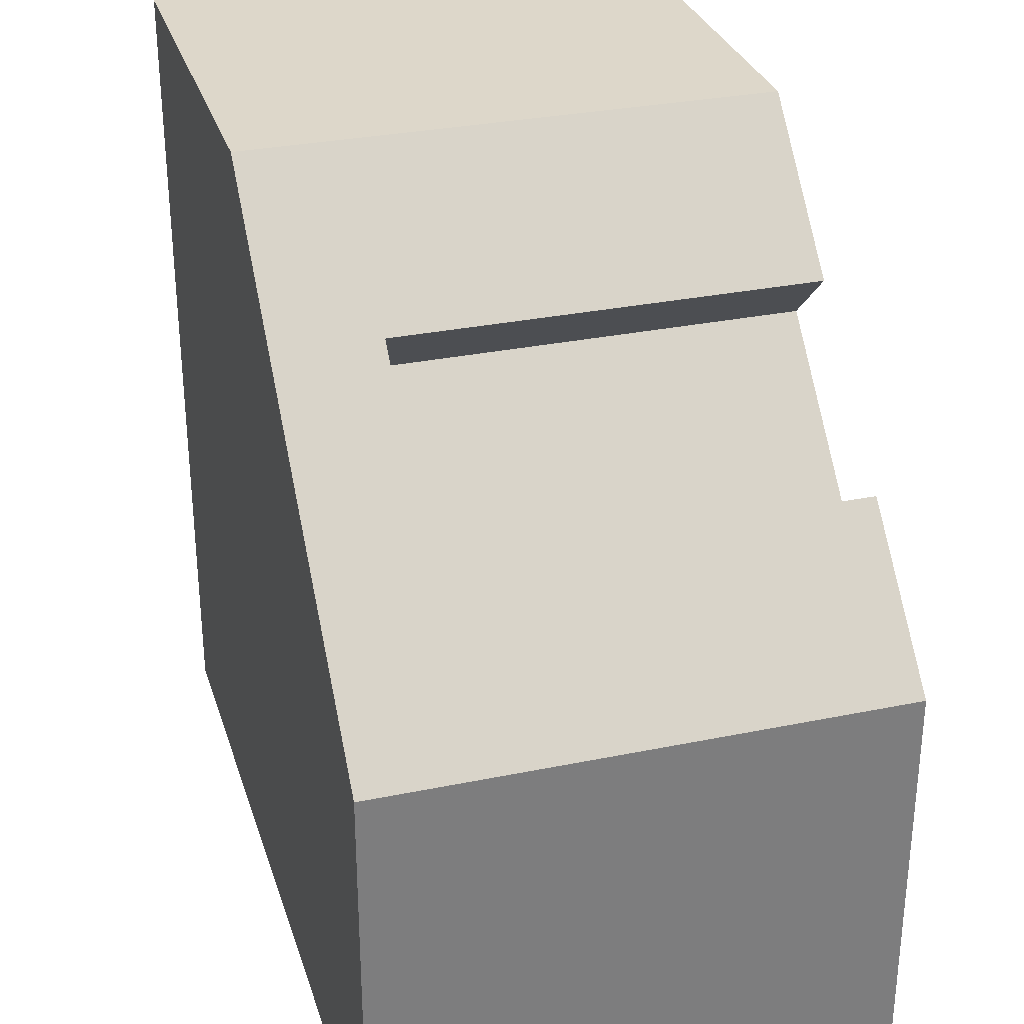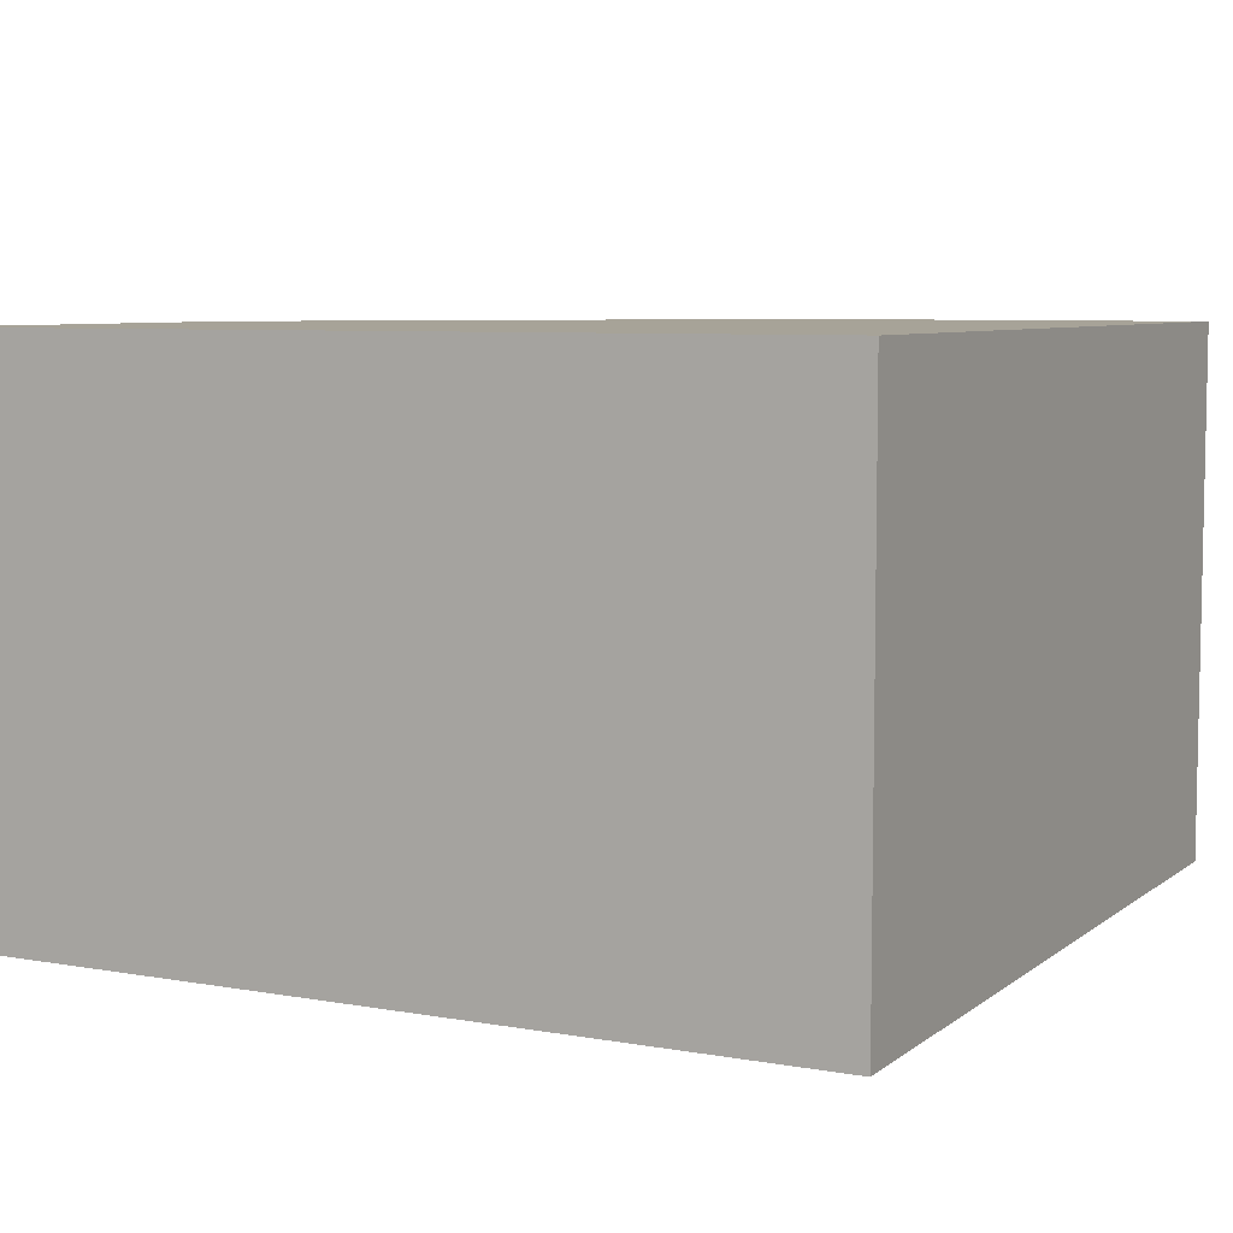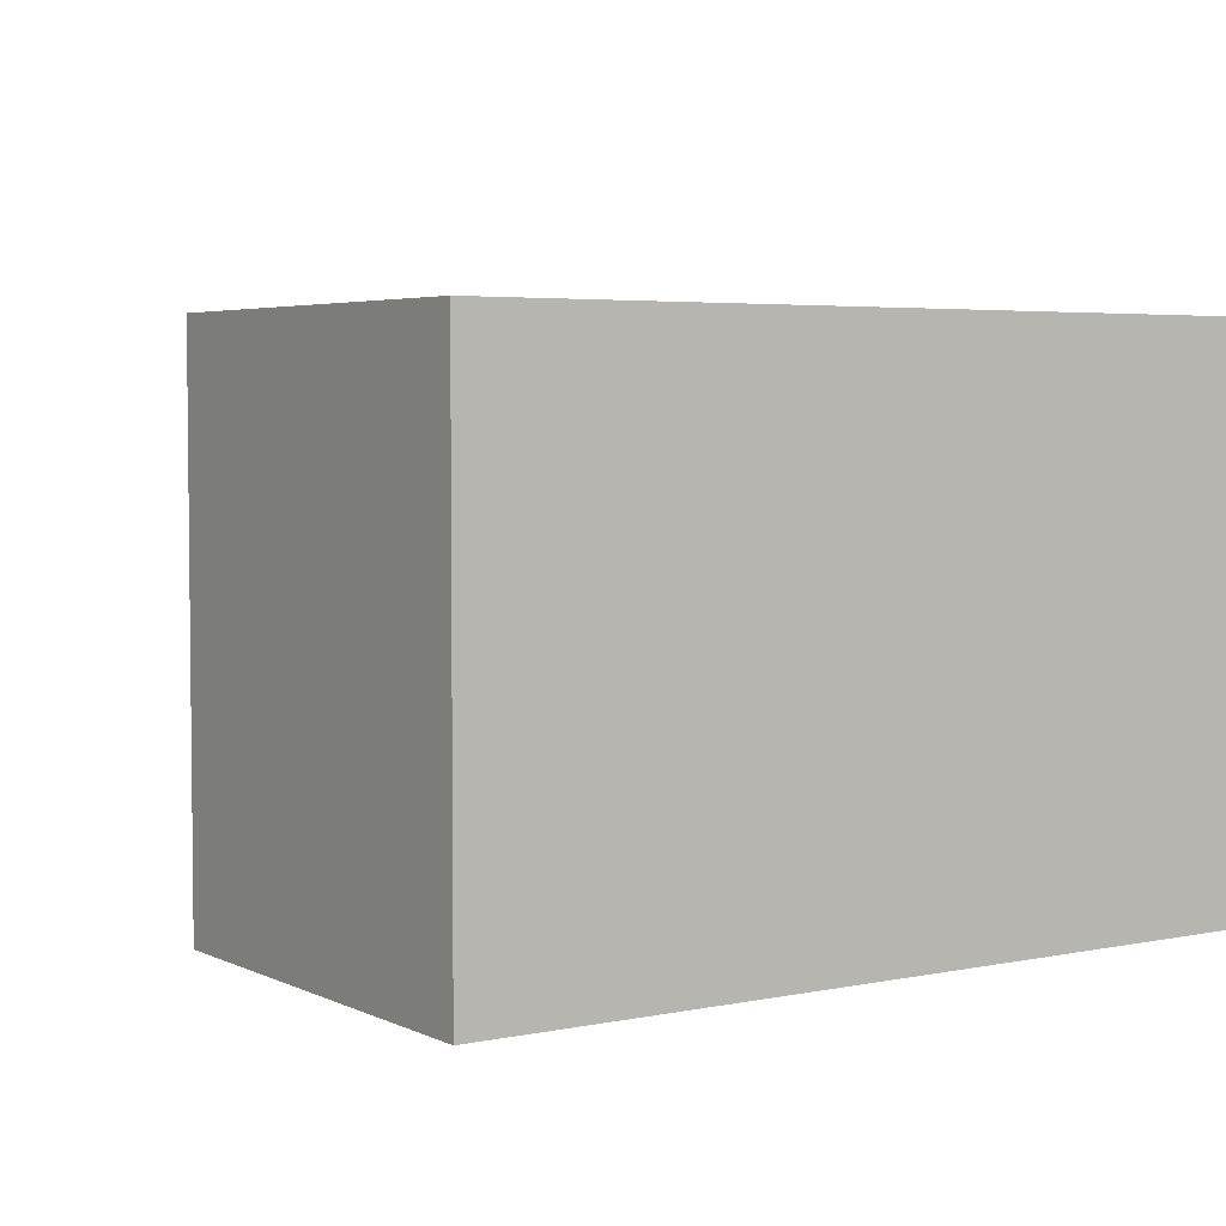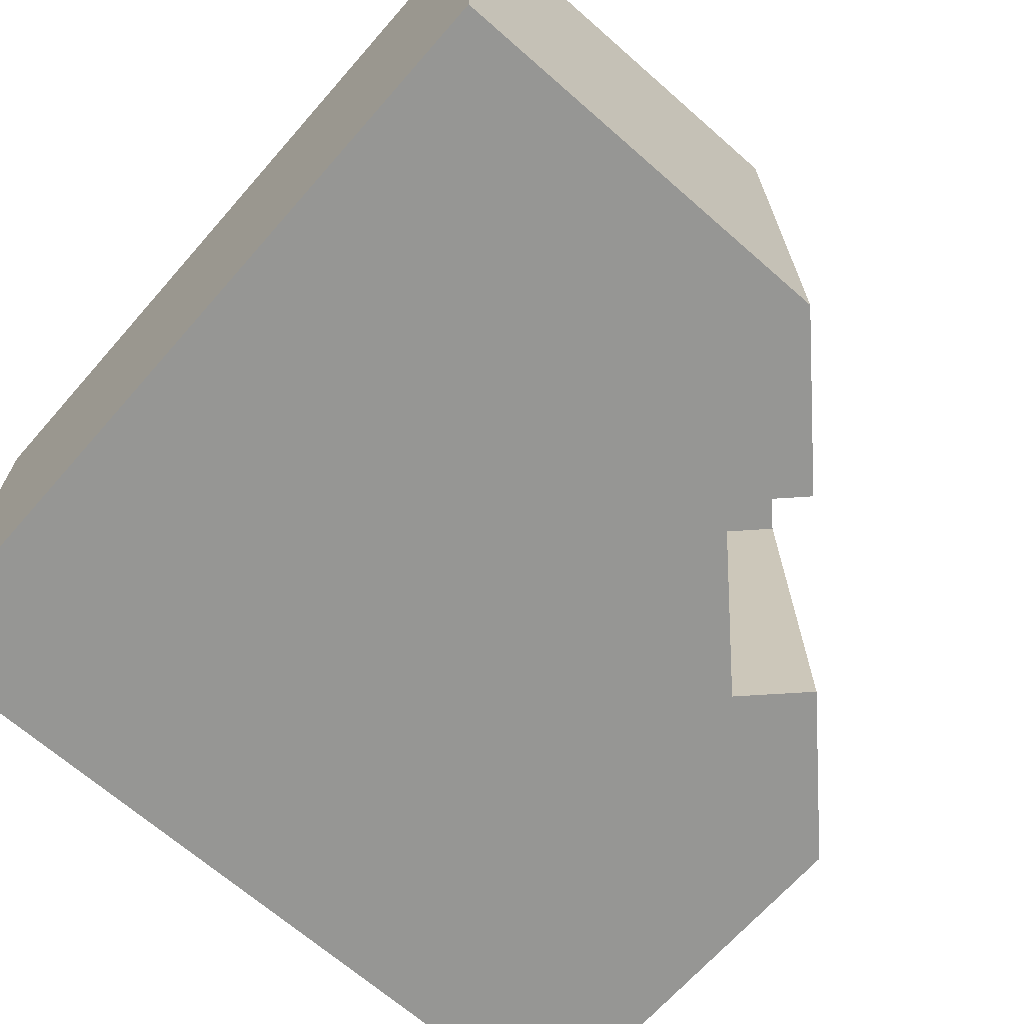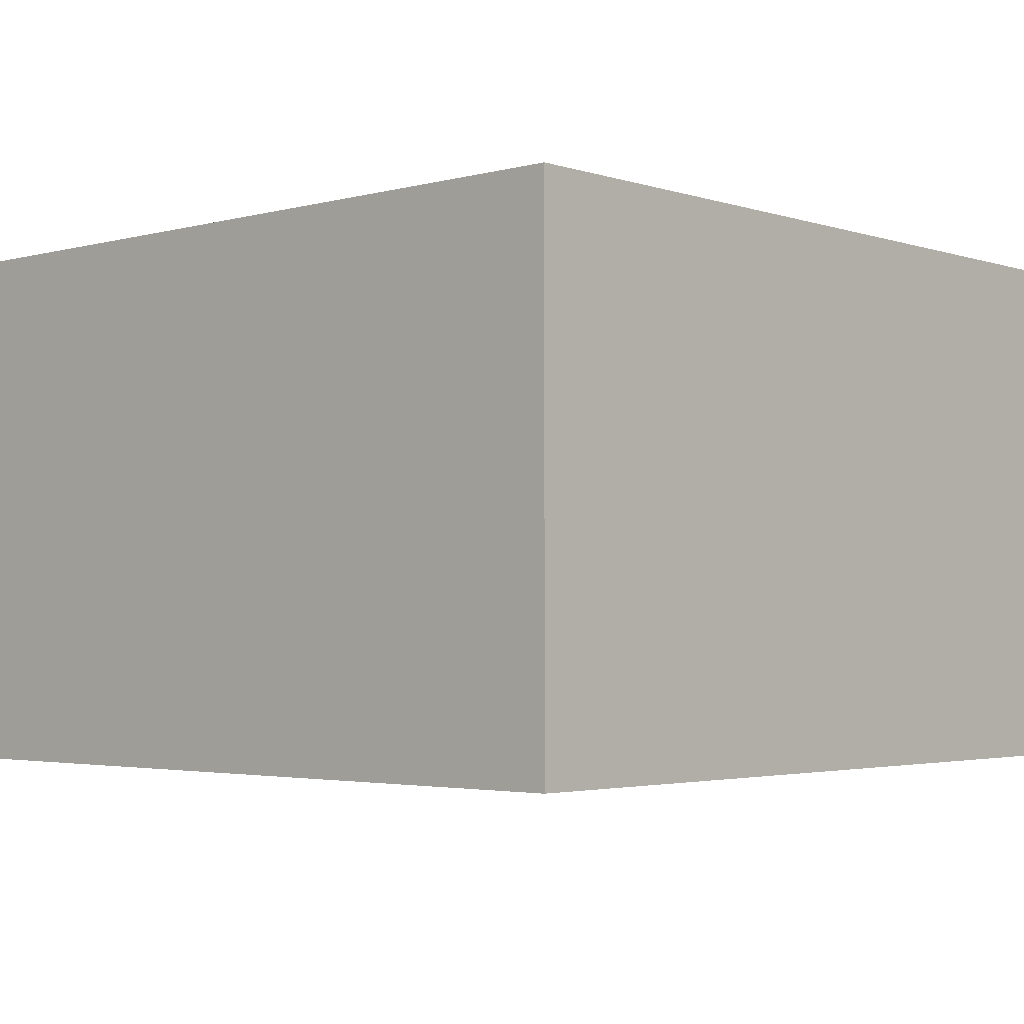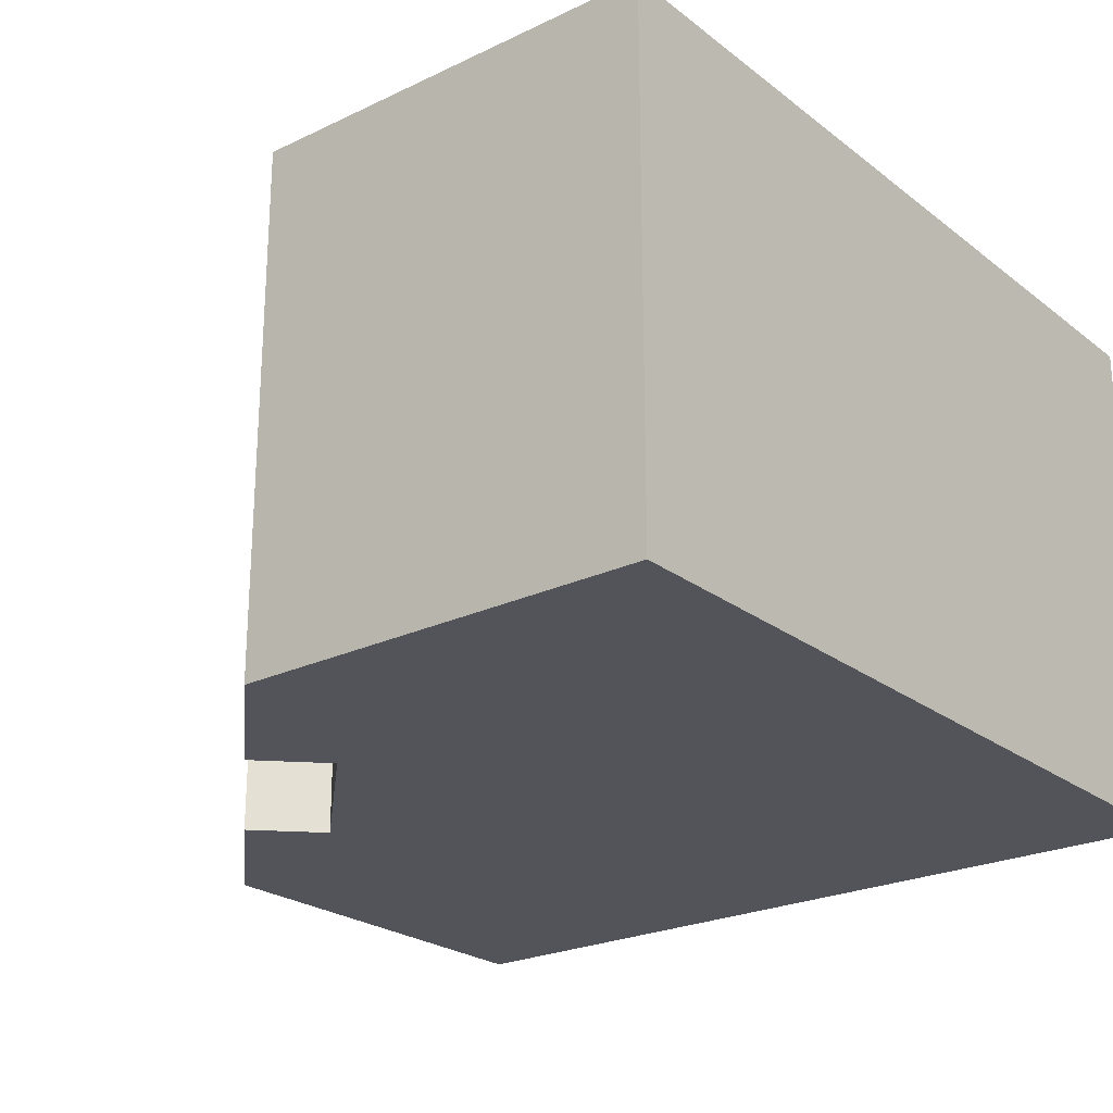
<metadata>
{"format":"obj","ext":"obj","renderer":"f3d","projection":"perspective","resolution":1024,"background":"white","views":[{"elev":30.9,"azim":-106.4,"up":"+Z"},{"elev":6.8,"azim":117.3,"up":"+Y"},{"elev":4.2,"azim":55.9,"up":"+Y"},{"elev":-67.7,"azim":-131.3,"up":"+Y"},{"elev":-2.9,"azim":132.4,"up":"+Y"},{"elev":-23.8,"azim":38.5,"up":"+Y"}]}
</metadata>
<code>
g Mesh1 Group1 Model
v 0.4091 0.5 -0.2323
v 0.3384 2.99e-16 -0.1616
v 0.3384 0.5 -0.1616
f 1 2 3
v 0.4091 3.002e-16 -0.2323
f 2 1 4
v 0.2323 3.34e-16 -0.4091
f 1 5 4
v 0.2323 0.5 -0.4091
f 5 1 6
f 3 6 1
v 0.1616 0.5 -0.3384
f 6 3 7
v 0.5 0.625 -0
f 3 8 7
f 2 8 3
v 0.5 4.512e-17 -0
f 8 2 9
f 9 2 4
v 1 0 -1
f 4 10 9
f 5 10 4
v 3.61e-16 0 -1
f 5 11 10
v 0.1616 3.327e-16 -0.3384
f 12 11 5
v 0 5.866e-16 -0.5
f 11 12 13
f 7 13 12
v 3.61e-16 0.625 -0.5
f 13 7 14
f 14 7 8
v 3.61e-16 0.625 -1
f 8 15 14
v 1 0.625 -1
f 15 8 16
v 1 0.625 -0
f 16 8 17
f 9 17 8
v 1 0 -0
f 17 9 18
f 9 10 18
f 10 17 18
f 17 10 16
f 10 15 16
f 15 10 11
f 13 15 11
f 15 13 14
f 5 7 12
f 7 5 6

</code>
